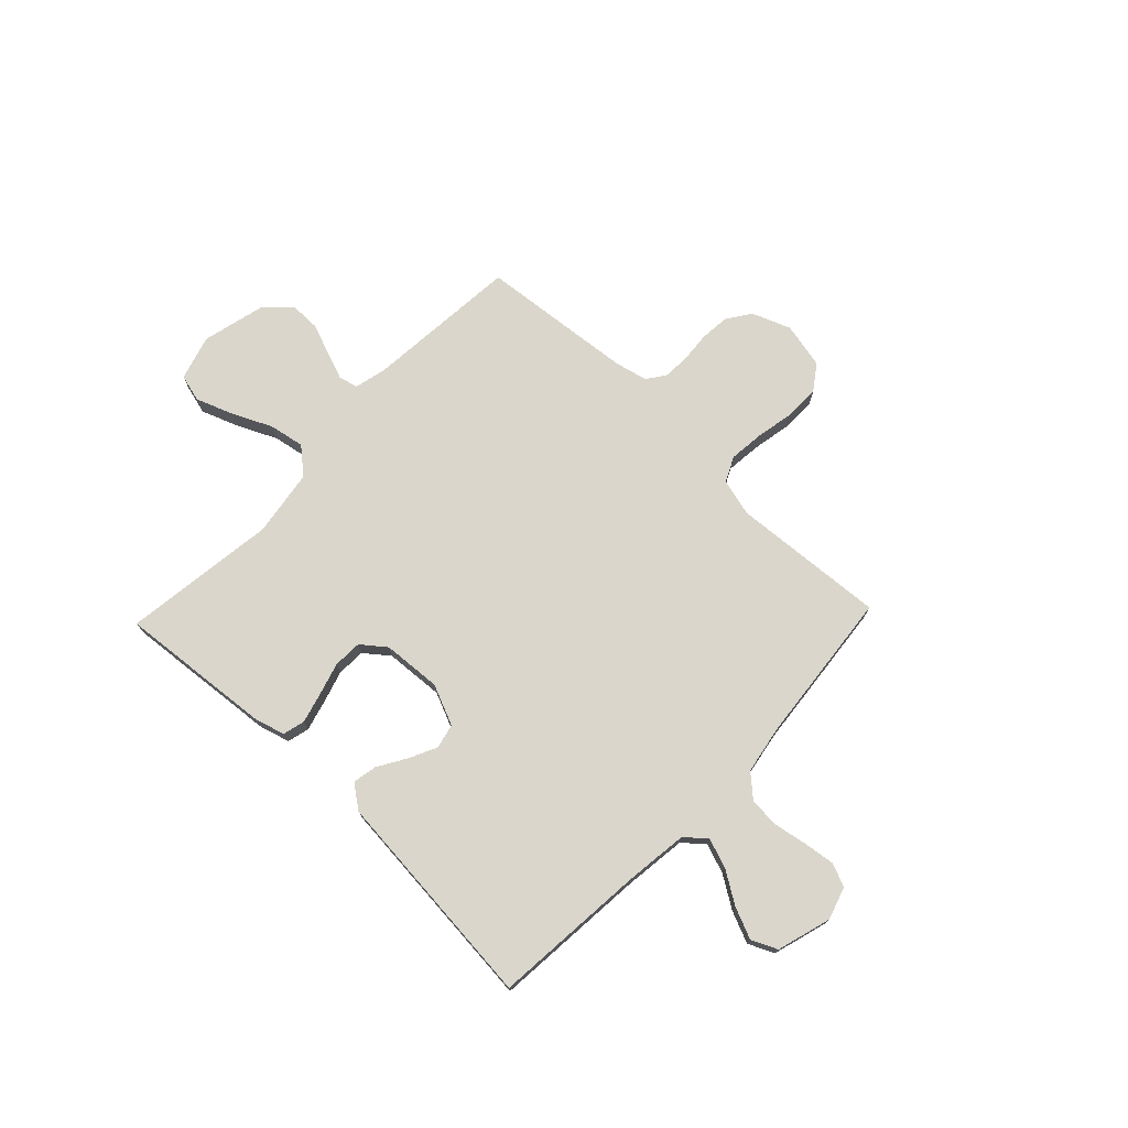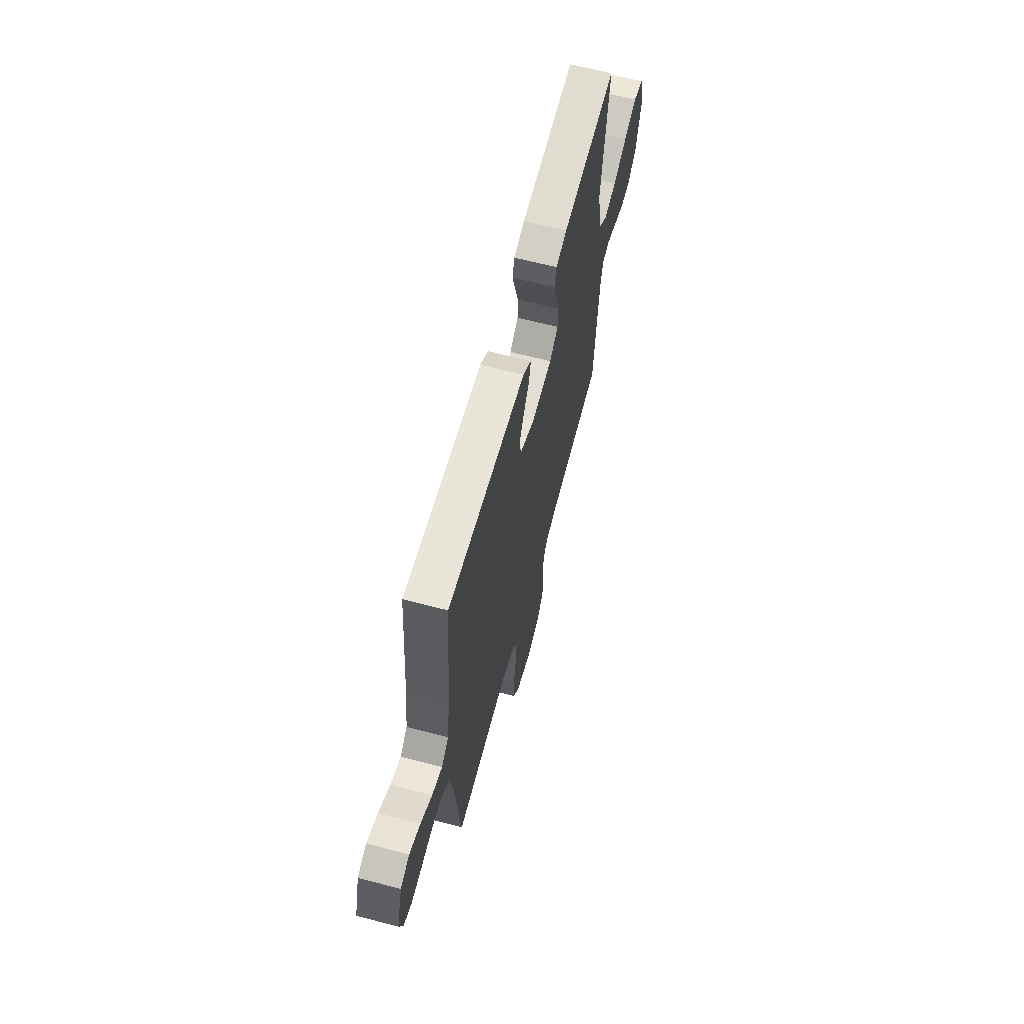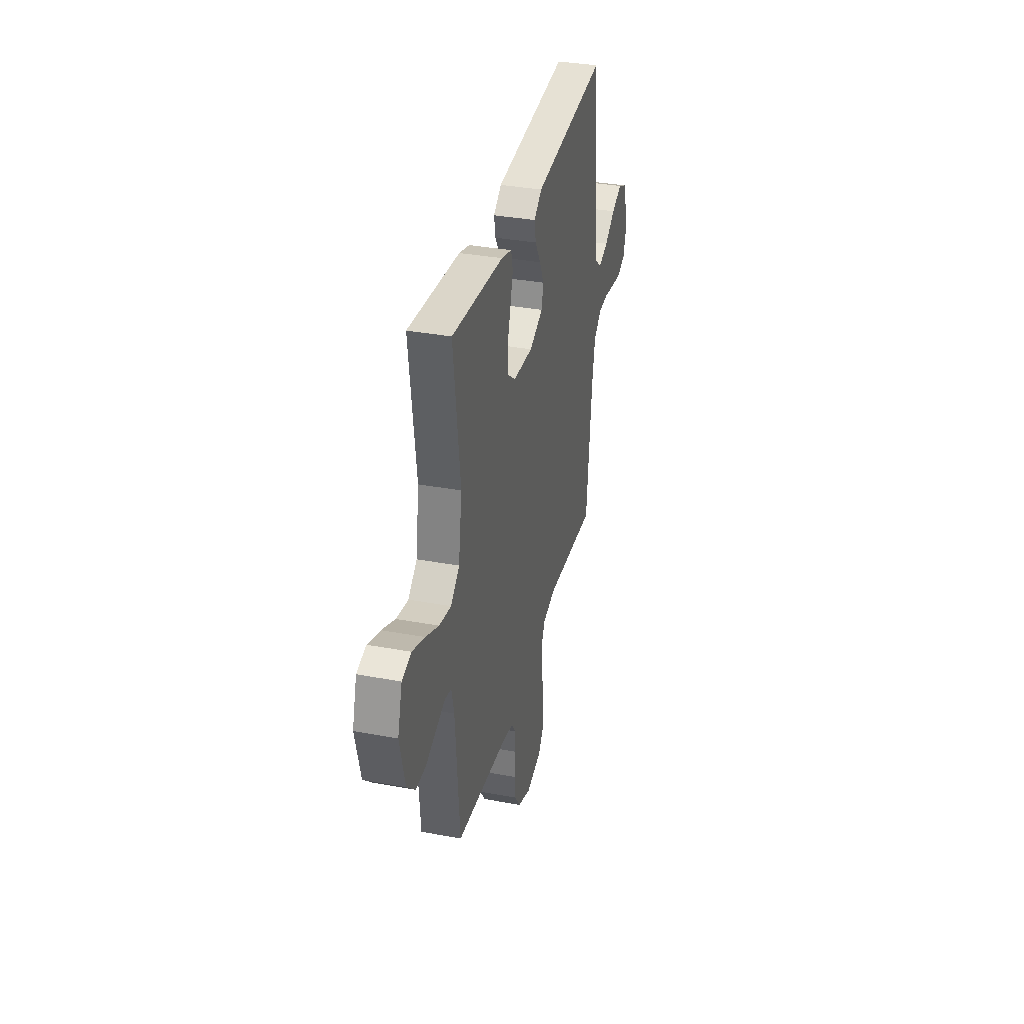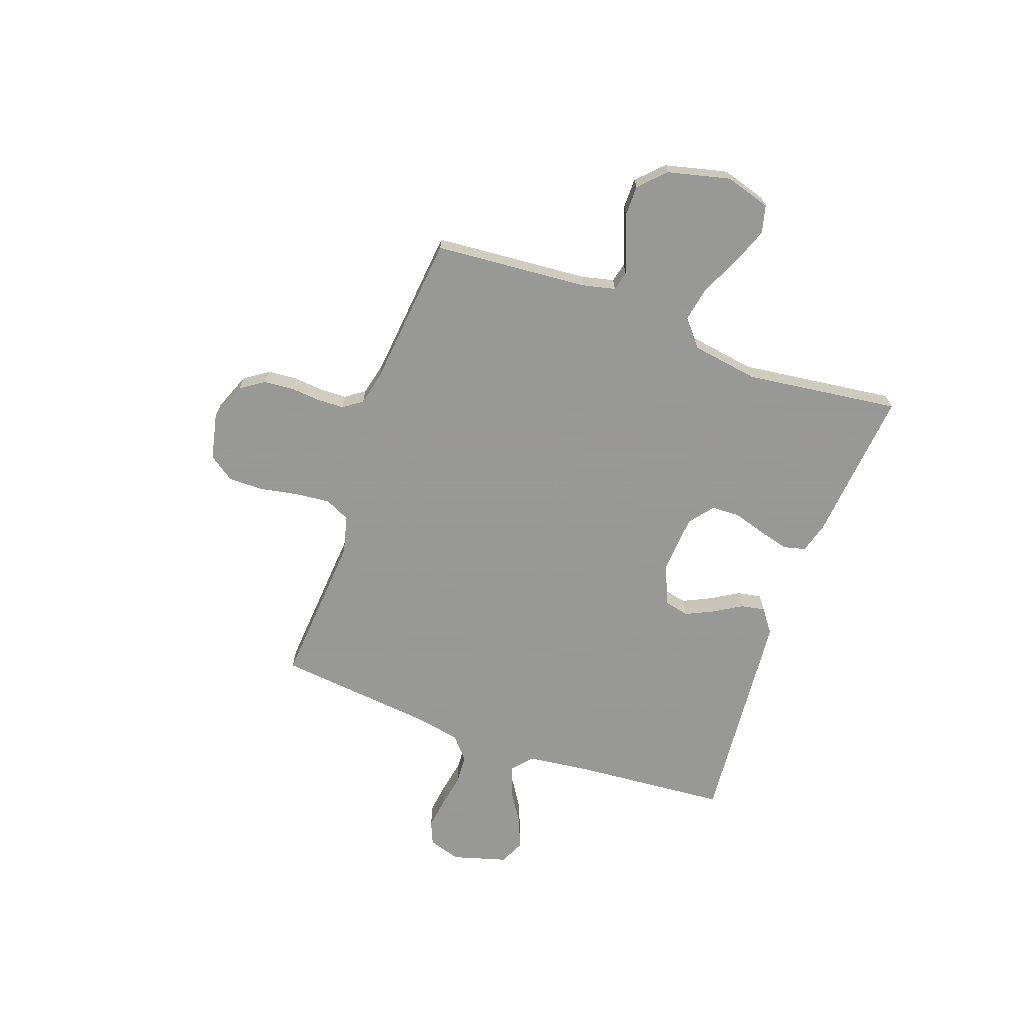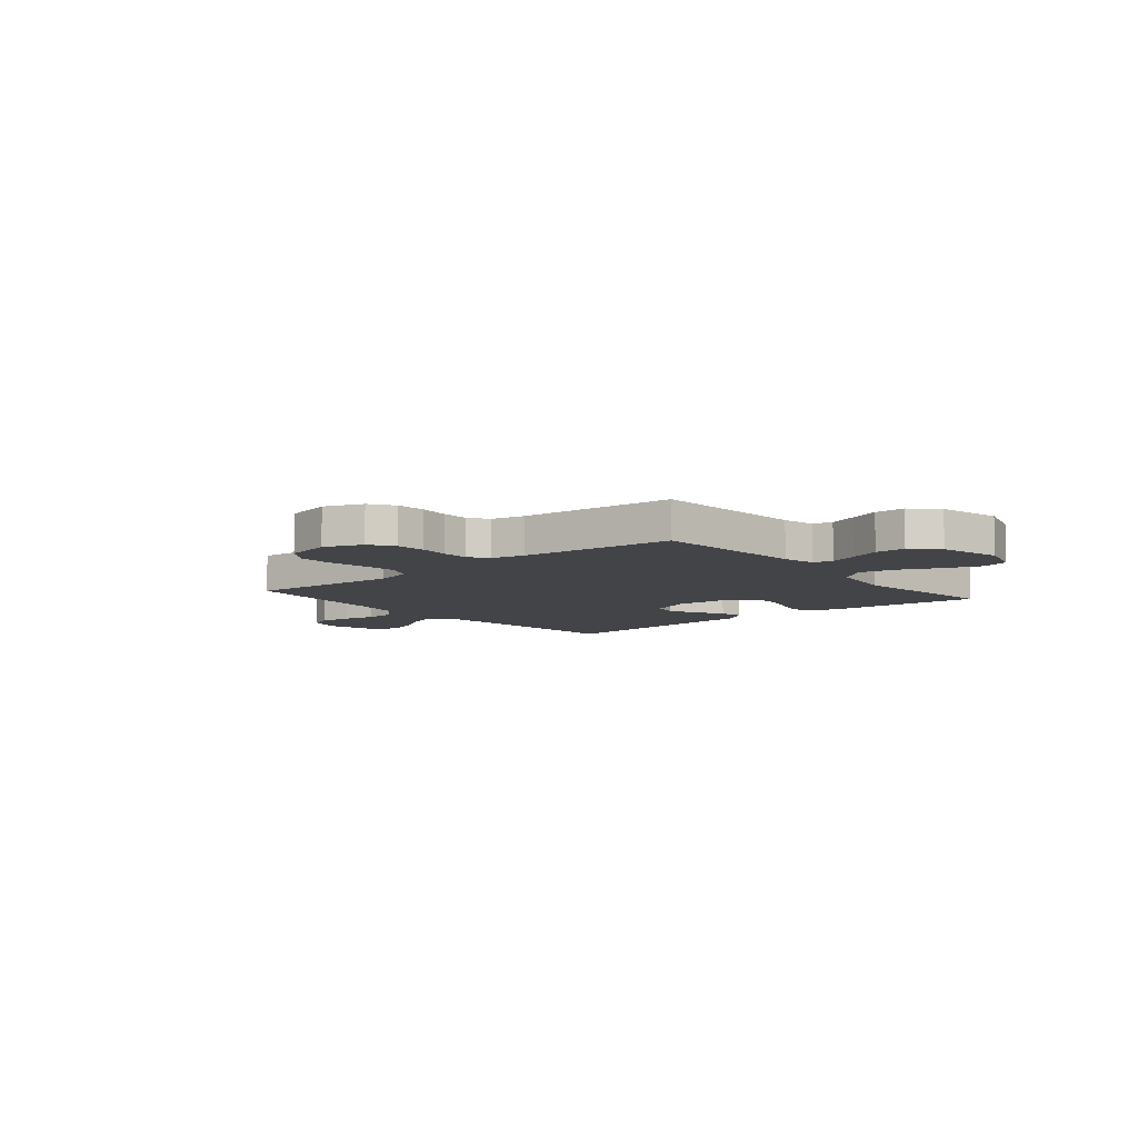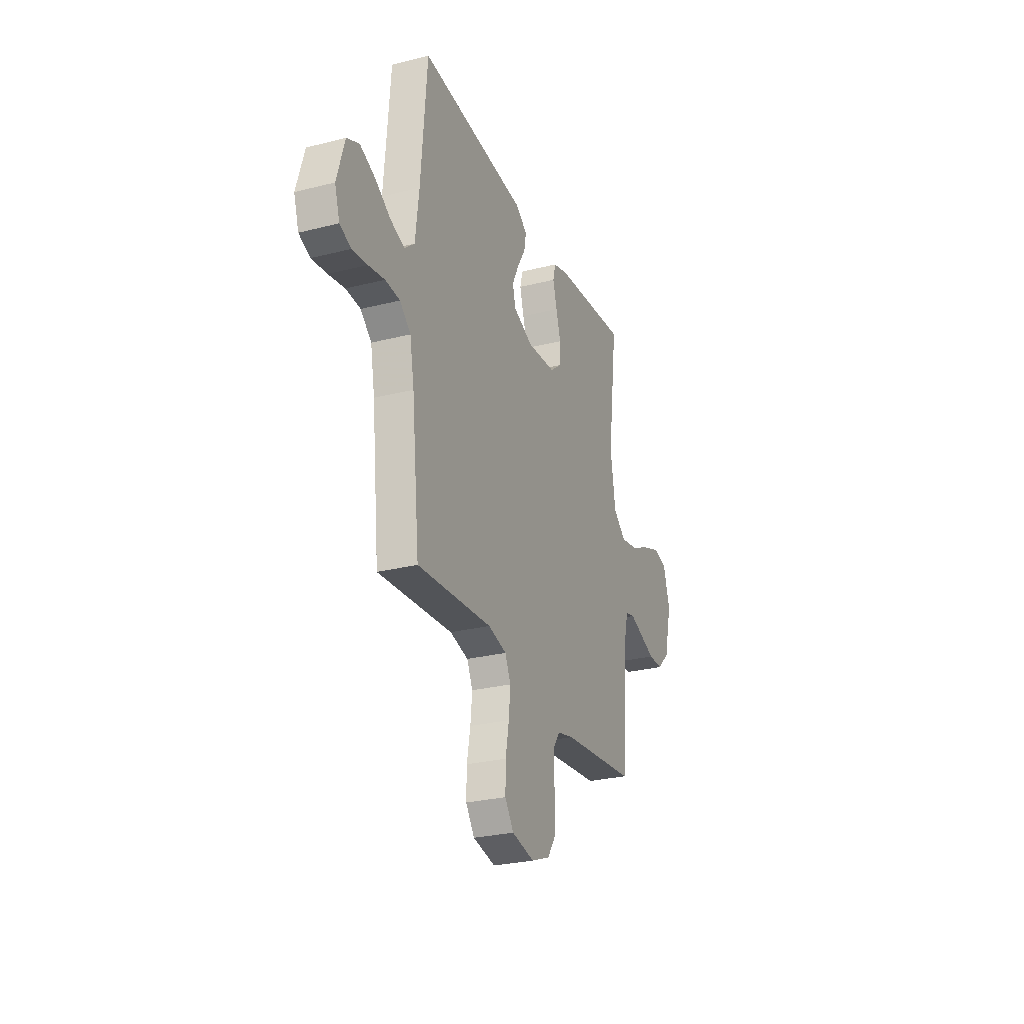
<metadata>
{"format":"obj","ext":"obj","renderer":"f3d","projection":"perspective","resolution":1024,"background":"white","views":[{"elev":73.9,"azim":43.7,"up":"+Y"},{"elev":63.8,"azim":104.9,"up":"+Z"},{"elev":34.9,"azim":-76.0,"up":"+Z"},{"elev":-68.4,"azim":-109.8,"up":"+Y"},{"elev":-8.1,"azim":-140.0,"up":"+Y"},{"elev":-27.3,"azim":111.4,"up":"+Z"}]}
</metadata>
<code>
v 0.5 0.07 0.5
v 0.525 0.07 0.2
v 0.54 0.07 0.077
v 0.58 0.07 0.043
v 0.637 0.07 0.063
v 0.7 0.07 0.103
v 0.761 0.07 0.129
v 0.811 0.07 0.106
v 0.842 0.07 0
v 0.822 0.07 -0.063
v 0.777 0.07 -0.082
v 0.716 0.07 -0.074
v 0.651 0.07 -0.062
v 0.592 0.07 -0.066
v 0.548 0.07 -0.105
v 0.531 0.07 -0.2
v 0.5 0.07 -0.5
v 0.2 0.07 -0.478
v 0.126 0.07 -0.497
v 0.103 0.07 -0.546
v 0.11 0.07 -0.614
v 0.124 0.07 -0.688
v 0.125 0.07 -0.756
v 0.09 0.07 -0.806
v 0 0.07 -0.826
v -0.075 0.07 -0.797
v -0.107 0.07 -0.75
v -0.112 0.07 -0.693
v -0.107 0.07 -0.634
v -0.109 0.07 -0.582
v -0.135 0.07 -0.545
v -0.2 0.07 -0.53
v -0.5 0.07 -0.5
v -0.525 0.07 -0.2
v -0.54 0.07 -0.136
v -0.578 0.07 -0.127
v -0.632 0.07 -0.147
v -0.692 0.07 -0.17
v -0.751 0.07 -0.17
v -0.8 0.07 -0.122
v -0.83 0.07 0
v -0.804 0.07 0.088
v -0.75 0.07 0.102
v -0.678 0.07 0.075
v -0.601 0.07 0.039
v -0.532 0.07 0.026
v -0.481 0.07 0.069
v -0.461 0.07 0.2
v -0.5 0.07 0.5
v -0.2 0.07 0.472
v -0.14 0.07 0.455
v -0.129 0.07 0.412
v -0.145 0.07 0.353
v -0.164 0.07 0.29
v -0.162 0.07 0.234
v -0.115 0.07 0.197
v 0 0.07 0.189
v 0.079 0.07 0.223
v 0.09 0.07 0.271
v 0.064 0.07 0.325
v 0.031 0.07 0.38
v 0.022 0.07 0.427
v 0.068 0.07 0.461
v 0.2 0.07 0.473
v 0.5 0 0.5
v 0.525 0 0.2
v 0.54 0 0.077
v 0.58 0 0.043
v 0.637 0 0.063
v 0.7 0 0.103
v 0.761 0 0.129
v 0.811 0 0.106
v 0.842 0 0
v 0.822 0 -0.063
v 0.777 0 -0.082
v 0.716 0 -0.074
v 0.651 0 -0.062
v 0.592 0 -0.066
v 0.548 0 -0.105
v 0.531 0 -0.2
v 0.5 0 -0.5
v 0.2 0 -0.478
v 0.126 0 -0.497
v 0.103 0 -0.546
v 0.11 0 -0.614
v 0.124 0 -0.688
v 0.125 0 -0.756
v 0.09 0 -0.806
v 0 0 -0.826
v -0.075 0 -0.797
v -0.107 0 -0.75
v -0.112 0 -0.693
v -0.107 0 -0.634
v -0.109 0 -0.582
v -0.135 0 -0.545
v -0.2 0 -0.53
v -0.5 0 -0.5
v -0.525 0 -0.2
v -0.54 0 -0.136
v -0.578 0 -0.127
v -0.632 0 -0.147
v -0.692 0 -0.17
v -0.751 0 -0.17
v -0.8 0 -0.122
v -0.83 0 0
v -0.804 0 0.088
v -0.75 0 0.102
v -0.678 0 0.075
v -0.601 0 0.039
v -0.532 0 0.026
v -0.481 0 0.069
v -0.461 0 0.2
v -0.5 0 0.5
v -0.2 0 0.472
v -0.14 0 0.455
v -0.129 0 0.412
v -0.145 0 0.353
v -0.164 0 0.29
v -0.162 0 0.234
v -0.115 0 0.197
v 0 0 0.189
v 0.079 0 0.223
v 0.09 0 0.271
v 0.064 0 0.325
v 0.031 0 0.38
v 0.022 0 0.427
v 0.068 0 0.461
v 0.2 0 0.473
f 64 1 2
f 63 64 2
f 62 63 2
f 61 62 2
f 60 61 2
f 59 60 2 3
f 58 59 3 4
f 57 58 4
f 56 57 4
f 52 53 54
f 51 52 54
f 50 51 54
f 49 50 54
f 48 49 54
f 47 48 54 55
f 46 47 55 56
f 43 44 45
f 42 43 45
f 41 42 45
f 40 41 45
f 39 40 45
f 38 39 45
f 37 38 45
f 36 37 45 46
f 46 56 4
f 36 46 4
f 35 36 4
f 32 33 34
f 34 35 4
f 32 34 4
f 31 32 4
f 27 28 29
f 26 27 29
f 25 26 29
f 24 25 29
f 23 24 29
f 22 23 29
f 21 22 29
f 20 21 29 30
f 19 20 30 31
f 16 17 18
f 18 19 31
f 16 18 31
f 15 16 31
f 11 12 13
f 10 11 13
f 9 10 13
f 8 9 13
f 7 8 13
f 6 7 13
f 5 6 13
f 5 13 14
f 14 15 31
f 5 14 31
f 4 5 31
f 66 65 128
f 66 128 127
f 66 127 126
f 66 126 125
f 66 125 124
f 67 66 124 123
f 68 67 123 122
f 68 122 121
f 68 121 120
f 118 117 116
f 118 116 115
f 118 115 114
f 118 114 113
f 118 113 112
f 119 118 112 111
f 120 119 111 110
f 109 108 107
f 109 107 106
f 109 106 105
f 109 105 104
f 109 104 103
f 109 103 102
f 109 102 101
f 110 109 101 100
f 68 120 110
f 68 110 100
f 68 100 99
f 98 97 96
f 68 99 98
f 68 98 96
f 68 96 95
f 93 92 91
f 93 91 90
f 93 90 89
f 93 89 88
f 93 88 87
f 93 87 86
f 93 86 85
f 94 93 85 84
f 95 94 84 83
f 82 81 80
f 95 83 82
f 95 82 80
f 95 80 79
f 77 76 75
f 77 75 74
f 77 74 73
f 77 73 72
f 77 72 71
f 77 71 70
f 77 70 69
f 78 77 69
f 95 79 78
f 95 78 69
f 95 69 68
f 1 65 66 2
f 2 66 67 3
f 3 67 68 4
f 4 68 69 5
f 5 69 70 6
f 6 70 71 7
f 7 71 72 8
f 8 72 73 9
f 9 73 74 10
f 10 74 75 11
f 11 75 76 12
f 12 76 77 13
f 13 77 78 14
f 14 78 79 15
f 15 79 80 16
f 16 80 81 17
f 17 81 82 18
f 18 82 83 19
f 19 83 84 20
f 20 84 85 21
f 21 85 86 22
f 22 86 87 23
f 23 87 88 24
f 24 88 89 25
f 25 89 90 26
f 26 90 91 27
f 27 91 92 28
f 28 92 93 29
f 29 93 94 30
f 30 94 95 31
f 31 95 96 32
f 32 96 97 33
f 33 97 98 34
f 34 98 99 35
f 35 99 100 36
f 36 100 101 37
f 37 101 102 38
f 38 102 103 39
f 39 103 104 40
f 40 104 105 41
f 41 105 106 42
f 42 106 107 43
f 43 107 108 44
f 44 108 109 45
f 45 109 110 46
f 46 110 111 47
f 47 111 112 48
f 48 112 113 49
f 49 113 114 50
f 50 114 115 51
f 51 115 116 52
f 52 116 117 53
f 53 117 118 54
f 54 118 119 55
f 55 119 120 56
f 56 120 121 57
f 57 121 122 58
f 58 122 123 59
f 59 123 124 60
f 60 124 125 61
f 61 125 126 62
f 62 126 127 63
f 63 127 128 64
f 64 128 65 1

</code>
